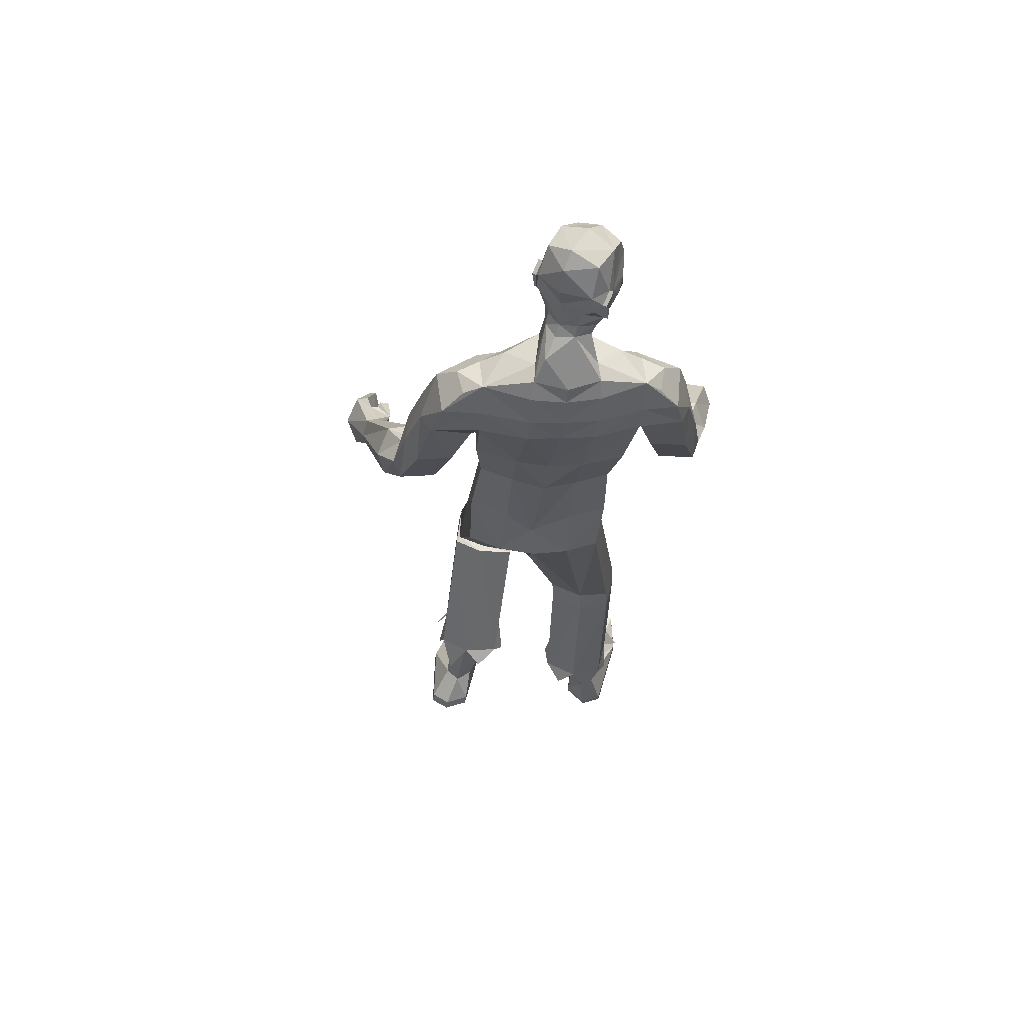
<metadata>
{"format":"obj","ext":"obj","renderer":"f3d","projection":"perspective","resolution":1024,"background":"white","views":[{"elev":73.5,"azim":-170.6,"up":"+Y"}]}
</metadata>
<code>
o MilkShape3D_Mesh
v -0.05794 0.7686 0.2594
v -0.04653 0.7713 0.2664
v -0.06181 0.7696 0.2785
v -0.06446 0.7701 0.2775
v -0.02786 0.7172 0.2323
v -0.02366 0.7565 0.2575
v -0.05576 0.7155 0.229
v -0.06134 0.8184 0.2915
v -0.05861 0.8179 0.2925
v -0.05515 0.8122 0.2896
v -0.02114 0.8067 0.2868
v -0.01592 0.7806 0.2755
v -4.7e-05 0.7974 0.2835
v 0.008894 0.8339 0.2887
v -0.0184 0.825 0.2935
v -0.02516 0.831 0.3082
v -0.06303 0.8442 0.3079
v -0.01072 0.8688 0.3176
v -0.05926 0.8855 0.3169
v -0.03287 0.739 0.1785
v -0.007614 0.7352 0.1883
v 0.003091 0.6894 0.1706
v 0.0406 0.7315 0.1497
v -0.005175 0.9044 0.3162
v -0.05124 0.9199 0.3113
v 0.03699 0.8037 0.1874
v 0.01095 0.7752 0.2314
v 0.03163 0.7842 0.1733
v 0.03692 0.7616 0.07283
v 0.05859 0.8852 0.2372
v 0.04265 0.8658 0.2448
v 0.06648 0.8745 0.2112
v 0.04502 0.8323 0.223
v 0.06128 0.8316 0.2053
v 0.05366 0.8329 0.2024
v 0.02602 0.8235 0.2601
v 0.05461 0.8704 0.1877
v 0.05886 0.8758 0.2083
v 0.05291 0.9061 0.1955
v 0.05097 0.8865 0.2344
v 0.04146 0.9539 0.2376
v 0.02366 0.9404 0.287
v 0.02842 0.8074 0.1413
v 0.02626 0.8267 0.1559
v 0.02745 0.8532 0.165
v 0.03026 0.8517 0.174
v 0.001817 0.8863 0.1537
v 0.007406 0.9277 0.1578
v 0.004392 0.9677 0.1844
v -0.004674 0.9888 0.2184
v -0.02987 0.97 0.2772
v 0.001374 0.8638 0.1445
v 0.001568 0.8369 0.1316
v 0.005499 0.8189 0.1127
v 0.03299 0.7596 0.03617
v -0.03356 0.7461 0.03587
v 0.01729 0.798 0.07152
v -0.06711 0.7706 0.2765
v -0.06974 0.7754 0.2577
v -0.07719 0.7257 0.2139
v -0.08471 0.767 0.2347
v -0.06407 0.8189 0.2904
v -0.06638 0.8141 0.2854
v -0.09041 0.8186 0.261
v -0.09455 0.7942 0.2461
v -0.106 0.8157 0.244
v -0.1049 0.8535 0.2462
v -0.09117 0.8376 0.2663
v -0.09402 0.8428 0.2825
v -0.09912 0.8841 0.2846
v -0.05818 0.744 0.1695
v -0.04717 0.7224 0.1697
v -0.09167 0.9193 0.2839
v -0.0871 0.7921 0.1948
v -0.06904 0.822 0.1478
v -0.06199 0.8003 0.1383
v -0.08282 0.7493 0.1002
v -0.08432 0.9005 0.1548
v -0.09146 0.8889 0.1947
v -0.09221 0.9112 0.1809
v -0.08951 0.8576 0.149
v -0.08909 0.8554 0.1729
v -0.08189 0.8563 0.1518
v -0.1019 0.8456 0.2124
v -0.0767 0.8992 0.1577
v -0.06209 0.8905 0.1441
v -0.05532 0.9248 0.155
v -0.08459 0.9099 0.1838
v -0.06 0.9714 0.1997
v -0.08288 0.9587 0.2472
v -0.0324 0.8179 0.1185
v -0.03456 0.8371 0.1332
v -0.04161 0.8641 0.1472
v -0.03337 0.8637 0.1423
v -0.09473 0.7465 0.06536
v 0.4636 0.08752 0.1772
v 0.4183 0.1816 0.09799
v 0.4016 0.174 0.1068
v 0.4786 0.06826 0.128
v 0.4216 0.1655 0.06649
v 0.423 0.05389 0.1504
v 0.4042 0.1038 0.1193
v 0.3855 0.1421 0.06673
v 0.4276 0.02897 0.103
v 0.4146 0.1519 0.05364
v 0.4535 0.03728 0.09124
v 0.4489 -0.005921 0.2301
v 0.4415 0.08131 0.186
v 0.4359 -0.001557 0.231
v 0.4229 -0.01908 0.2004
v 0.4482 -0.02875 0.1997
v 0.4215 -0.04327 0.1679
v 0.4335 -0.0469 0.1668
v 0.4218 0.1272 0.1497
v 0.3893 0.06148 0.167
v 0.4111 0.07153 0.1836
v 0.3898 0.07317 0.1833
v 0.4061 0.0591 0.165
v 0.3769 0.1243 0.1355
v 0.395 0.1655 0.09903
v 0.3865 0.1521 0.08318
v 0.379 0.11 0.122
v 0.4089 0.1201 0.1554
v 0.1895 0.7063 0.05361
v 0.2078 0.6736 -0.02223
v 0.169 0.7139 0.007957
v 0.232 0.6694 0.05494
v 0.2569 0.5876 -0.01083
v 0.26 0.5942 0.04044
v 0.2301 0.6033 -0.04106
v 0.1293 0.6784 -0.01608
v 0.1318 0.7336 0.01976
v 0.1492 0.7037 0.08235
v 0.1619 0.6516 0.1144
v 0.1652 0.5849 0.09866
v 0.1316 0.621 -0.03188
v 0.1807 0.5528 0.06469
v 0.152 0.5739 0.0227
v 0.1649 0.5566 0.01682
v 0.1526 0.5595 -0.02051
v 0.2922 0.4829 0.02707
v 0.2225 0.4627 0.04846
v 0.1903 0.4625 -0.002692
v 0.2903 0.4927 -0.03299
v 0.19 0.4706 -0.05014
v 0.2576 0.4901 -0.07091
v 0.3097 0.383 -0.002395
v 0.2698 0.3688 0.009634
v 0.2344 0.3675 -0.02732
v 0.3168 0.3927 -0.05228
v 0.2286 0.3727 -0.06285
v 0.2963 0.3914 -0.0837
v 0.3473 0.3398 0.03464
v 0.3013 0.3256 0.05477
v 0.267 0.2895 0.02009
v 0.3628 0.3156 -0.01896
v 0.2657 0.2679 -0.01712
v 0.3447 0.2876 -0.04827
v -0.3221 0.1184 0.3093
v -0.2989 0.1293 0.3205
v -0.3141 0.1298 0.3205
v -0.2911 0.1178 0.3087
v -0.3167 0.108 0.299
v -0.2969 0.1076 0.2987
v -0.2963 0.1645 0.2892
v -0.3114 0.165 0.2892
v -0.3195 0.1537 0.278
v -0.2885 0.153 0.2774
v -0.3141 0.1432 0.2677
v -0.2943 0.1428 0.2674
v -0.282 0.1861 0.3011
v -0.3197 0.1875 0.301
v -0.3398 0.159 0.2732
v -0.2624 0.1575 0.2717
v -0.3264 0.1329 0.2473
v -0.2769 0.1318 0.2466
v 0.1587 -0.98 -0.1158
v 0.1394 -0.9526 -0.161
v 0.2382 -0.9738 -0.1261
v 0.2559 -0.9345 -0.1908
v 0.1492 -0.8605 -0.3107
v 0.236 -0.8553 -0.3191
v 0.1954 -0.8453 -0.3357
v 0.159 -0.818 -0.2052
v 0.1342 -0.6853 -0.09996
v 0.1143 -0.6738 -0.1271
v 0.1476 -0.8039 -0.2378
v 0.196 -0.8111 -0.2067
v 0.1925 -0.6764 -0.1034
v 0.2054 -0.7897 -0.2447
v 0.2055 -0.6548 -0.1399
v 0.1111 -0.6452 -0.191
v 0.1767 -0.7872 -0.2642
v 0.2018 -0.6311 -0.1907
v 0.1593 -0.6333 -0.2035
v 0.1567 -0.9589 -0.1029
v 0.1375 -0.9314 -0.1481
v 0.2362 -0.9526 -0.1132
v 0.2539 -0.9125 -0.1792
v 0.1478 -0.8416 -0.2992
v 0.2346 -0.8364 -0.3076
v 0.194 -0.8263 -0.3242
v -0.212 -0.9891 0.009517
v -0.1133 -0.9887 -0.03131
v -0.1325 -0.9892 0.02163
v -0.2297 -0.9883 -0.06616
v -0.123 -0.9859 -0.207
v -0.2099 -0.9858 -0.2169
v -0.1692 -0.9856 -0.2363
v -0.08813 -0.7358 -0.1111
v -0.108 -0.738 -0.08167
v -0.1329 -0.8973 -0.1391
v -0.1214 -0.8944 -0.1746
v -0.1663 -0.7307 -0.08773
v -0.1699 -0.8913 -0.1428
v -0.1793 -0.7218 -0.1292
v -0.1793 -0.8831 -0.1856
v -0.08492 -0.729 -0.1807
v -0.1506 -0.8869 -0.2049
v -0.1756 -0.7156 -0.1849
v -0.1331 -0.7217 -0.1964
v -0.1305 -0.9645 0.02188
v -0.1113 -0.9639 -0.03106
v -0.2101 -0.9644 0.009768
v -0.2278 -0.9636 -0.06744
v -0.1217 -0.9638 -0.2068
v -0.2085 -0.9637 -0.2167
v -0.1678 -0.9635 -0.2361
v 0.03235 0.03861 0.02935
v 0.09733 0.06249 0.02859
v 0.01308 0.1549 0.07705
v 0.09489 0.1768 0.05285
v 0.1659 0.1309 -0.03637
v 0.1534 0.2317 -0.01143
v 0.1448 0.1455 -0.1241
v 0.1485 0.2498 -0.07108
v 0.07462 -0.3454 0.09844
v 0.03018 -0.02104 -0.02053
v 0.1043 -0.3374 0.1321
v 0.175 -0.3319 0.1182
v 0.2109 -0.3355 0.07298
v 0.01351 0.02345 -0.1116
v 0.06982 -0.3628 0.01831
v 0.2053 -0.3484 0.00859
v 0.1095 -0.4153 0.1051
v 0.07977 -0.3991 0.07028
v 0.1774 -0.4037 0.09275
v 0.2161 -0.376 0.05565
v 0.07497 -0.3656 -0.00458
v 0.2105 -0.3482 -0.003844
v 0.118 -0.6845 -0.07281
v 0.08835 -0.6682 -0.1112
v 0.2052 -0.6721 -0.07773
v 0.2246 -0.6417 -0.1294
v 0.08355 -0.6279 -0.2014
v 0.2191 -0.6083 -0.2012
v 0.1373 -0.7166 -0.09637
v 0.2336 -0.6807 -0.1922
v 0.2556 -0.747 -0.133
v 0.09194 -0.7519 -0.08484
v 0.06997 -0.7096 -0.1753
v -0.03324 0.05168 0.04721
v -0.04263 0.1654 0.07246
v -0.1273 0.1067 0.005427
v -0.1248 0.2087 0.02824
v -0.1396 0.2259 -0.03
v -0.1339 0.1224 -0.0844
v -0.04846 -0.3576 0.009218
v -0.07815 -0.3572 0.04384
v -0.1489 -0.3487 0.03147
v -0.1847 -0.3422 -0.01339
v -0.04366 -0.3567 -0.07277
v -0.1792 -0.3404 -0.07903
v -0.0833 -0.4169 0.02679
v -0.05361 -0.4125 -0.01138
v -0.1513 -0.4098 0.01139
v -0.1899 -0.3953 -0.03259
v -0.04881 -0.4046 -0.09299
v -0.1843 -0.3879 -0.09784
v -0.09188 -0.7286 -0.05617
v -0.06219 -0.7254 -0.09778
v -0.1791 -0.7185 -0.06477
v -0.1985 -0.7061 -0.1235
v -0.05739 -0.7159 -0.1961
v -0.1929 -0.6972 -0.2021
v -0.1111 -0.7666 -0.06827
v -0.2075 -0.7631 -0.1705
v -0.2294 -0.807 -0.09332
v -0.06578 -0.7964 -0.04611
v -0.04381 -0.785 -0.1453
v 0.001946 0.1258 -0.1333
v 0.01308 0.183 -0.09726
v 0.07677 0.139 -0.1362
v 0.06802 0.2437 -0.0857
v 0.1419 -0.3599 -0.001918
v 0.147 -0.3513 -0.01913
v 0.1556 -0.6112 -0.2192
v 0.1924 -0.6671 -0.2558
v 0.1194 -0.6388 -0.2461
v -0.07186 0.1267 -0.115
v -0.06643 0.2326 -0.06653
v -0.1157 -0.3493 -0.09183
v -0.1209 -0.3957 -0.1114
v -0.1295 -0.7057 -0.2183
v -0.1663 -0.7704 -0.2352
v -0.09325 -0.7405 -0.235
v 0.0209 0.3447 0.1268
v 0.09815 0.3566 0.08055
v 0.1162 0.4539 0.1267
v 0.01827 0.4453 0.1667
v 0.126 0.5723 0.1418
v 0.02098 0.5663 0.1934
v 0.1157 0.6619 0.1249
v 0.1361 0.3697 0.02276
v 0.1473 0.4752 0.04496
v 0.1021 0.7288 0.0998
v -0.067 0.3429 0.1041
v -0.08693 0.4371 0.1557
v -0.09498 0.5495 0.1923
v -0.1106 0.6386 0.1766
v -0.1211 0.3484 0.05944
v -0.1425 0.4512 0.08629
v -0.1505 0.5523 0.1708
v -0.1538 0.6191 0.1865
v -0.1665 0.6712 0.1545
v -0.1224 0.7057 0.1511
v -0.1691 0.5473 0.06849
v -0.1839 0.7011 0.09193
v -0.1767 0.5174 0.1617
v 0.1317 0.3846 -0.03531
v 0.14 0.492 -0.032
v 0.06217 0.3797 -0.0477
v 0.05416 0.4869 -0.04171
v 0.03363 0.6212 -0.03374
v 0.03194 0.6738 -0.01744
v 0.03231 0.73 0.009493
v -0.005883 0.3623 -0.05085
v -0.01207 0.4669 -0.03353
v -0.03055 0.603 -0.01545
v -0.03336 0.6602 -0.001976
v -0.03384 0.7153 0.02079
v -0.1355 0.3624 0.002786
v -0.1597 0.4672 0.01073
v -0.1841 0.5885 0.0403
v -0.07227 0.3686 -0.02853
v -0.08028 0.4758 -0.02254
v -0.09853 0.6076 -0.003525
v -0.1864 0.6459 0.05609
v -0.1002 0.6602 0.01277
v -0.09986 0.7164 0.03971
v -0.1808 0.5167 0.1113
v -0.214 0.6697 0.093
v -0.254 0.6212 0.08345
v -0.2145 0.6657 0.1435
v -0.2466 0.6244 0.164
v -0.265 0.545 0.1673
v -0.2803 0.532 0.1195
v -0.2698 0.5468 0.08016
v -0.1841 0.5162 0.072
v -0.2809 0.4297 0.1759
v -0.206 0.4215 0.1698
v -0.1956 0.4185 0.1103
v -0.3032 0.4316 0.1193
v -0.2145 0.4201 0.06606
v -0.2872 0.4281 0.07195
v -0.2912 0.3255 0.1631
v -0.2479 0.318 0.1597
v -0.2293 0.3162 0.112
v -0.318 0.3275 0.1194
v -0.2382 0.3174 0.0768
v -0.3109 0.3246 0.0827
v -0.3024 0.2835 0.2212
v -0.2504 0.2794 0.2228
v -0.2253 0.2416 0.1826
v -0.3319 0.2473 0.1823
v -0.234 0.2132 0.1514
v -0.3211 0.2163 0.1524
f 1 2 3
f 4 1 3
f 1 5 6
f 1 6 2
f 5 1 7
f 3 8 4
f 3 9 8
f 3 2 10
f 10 9 3
f 2 11 10
f 2 6 12
f 12 11 2
f 12 13 11
f 13 14 11
f 10 11 15
f 11 14 15
f 14 16 15
f 15 16 10
f 16 9 10
f 9 17 8
f 9 16 17
f 16 18 17
f 18 19 17
f 16 14 18
f 20 5 7
f 20 21 5
f 20 22 21
f 22 23 21
f 19 24 25
f 19 18 24
f 5 26 27
f 5 21 26
f 21 28 26
f 21 23 28
f 23 29 28
f 30 31 32
f 33 34 32
f 31 33 32
f 33 26 35
f 33 36 27
f 27 6 5
f 6 27 12
f 27 36 13
f 27 13 12
f 36 14 13
f 27 26 33
f 36 33 31
f 35 37 38
f 37 39 38
f 39 40 38
f 39 41 40
f 40 41 42
f 42 24 31
f 24 18 31
f 42 31 40
f 18 14 31
f 31 14 36
f 28 29 43
f 28 43 26
f 43 44 26
f 26 44 35
f 44 45 46
f 46 37 35
f 45 47 37
f 47 39 37
f 47 48 39
f 48 49 39
f 49 41 39
f 41 49 50
f 42 41 50
f 50 51 42
f 51 25 42
f 25 24 42
f 46 35 44
f 46 45 37
f 45 52 47
f 44 53 45
f 53 52 45
f 43 53 44
f 43 54 53
f 55 56 57
f 29 55 43
f 55 57 43
f 57 54 43
f 33 35 34
f 30 40 31
f 34 35 38
f 34 38 32
f 32 38 40
f 32 40 30
f 59 1 58
f 1 4 58
f 1 60 7
f 1 61 60
f 1 59 61
f 4 8 58
f 8 62 58
f 63 59 58
f 58 62 63
f 63 64 59
f 65 61 59
f 59 64 65
f 64 66 65
f 64 67 66
f 68 64 63
f 68 67 64
f 68 69 67
f 63 69 68
f 63 62 69
f 8 17 62
f 17 69 62
f 17 70 69
f 17 19 70
f 70 67 69
f 7 60 20
f 60 71 20
f 71 22 20
f 71 72 22
f 25 73 19
f 73 70 19
f 74 75 60
f 75 71 60
f 75 76 71
f 76 72 71
f 76 77 72
f 78 79 80
f 78 81 82
f 78 82 79
f 83 75 82
f 74 84 82
f 60 61 74
f 65 74 61
f 66 84 74
f 65 66 74
f 66 67 84
f 82 75 74
f 79 82 84
f 85 86 83
f 85 87 86
f 85 88 87
f 88 89 87
f 90 89 88
f 79 73 90
f 79 70 73
f 88 79 90
f 79 67 70
f 84 67 79
f 91 77 76
f 75 91 76
f 75 92 91
f 83 92 75
f 93 94 92
f 83 86 93
f 86 47 94
f 86 87 47
f 87 48 47
f 87 49 48
f 87 89 49
f 50 49 89
f 50 89 90
f 90 51 50
f 90 25 51
f 90 73 25
f 92 83 93
f 86 94 93
f 47 52 94
f 94 53 92
f 94 52 53
f 92 53 91
f 53 54 91
f 57 56 95
f 91 95 77
f 91 57 95
f 91 54 57
f 81 83 82
f 79 88 80
f 85 83 81
f 78 85 81
f 88 85 78
f 80 88 78
f 96 97 98
f 99 100 97
f 99 97 96
f 101 102 103
f 101 103 104
f 104 103 105
f 104 105 106
f 106 105 100
f 106 100 99
f 107 96 108
f 107 108 109
f 109 108 101
f 109 101 110
f 111 99 96
f 111 96 107
f 110 101 104
f 110 104 112
f 112 104 106
f 112 106 113
f 113 106 99
f 113 99 111
f 108 96 114
f 98 114 96
f 115 116 117
f 101 108 102
f 115 118 116
f 114 102 108
f 119 120 121
f 119 121 122
f 119 98 120
f 119 114 98
f 123 114 119
f 122 121 102
f 102 114 123
f 117 119 122
f 117 122 115
f 116 123 119
f 116 119 117
f 115 122 102
f 115 102 118
f 118 102 123
f 118 123 116
f 102 121 103
f 107 109 110
f 107 110 111
f 111 110 112
f 111 112 113
f 124 125 126
f 124 127 125
f 128 127 129
f 125 128 130
f 127 128 125
f 125 131 132
f 125 132 126
f 124 132 133
f 126 132 124
f 124 133 134
f 124 134 127
f 127 134 135
f 127 135 129
f 130 136 131
f 130 131 125
f 129 135 137
f 137 138 139
f 139 136 140
f 140 136 130
f 141 129 137
f 141 137 142
f 142 137 139
f 142 139 143
f 144 128 129
f 144 129 141
f 143 139 140
f 143 140 145
f 145 140 130
f 145 130 146
f 146 130 128
f 146 128 144
f 147 141 142
f 147 142 148
f 148 142 143
f 148 143 149
f 150 144 141
f 150 141 147
f 149 143 145
f 149 145 151
f 151 145 146
f 151 146 152
f 152 146 144
f 152 144 150
f 153 147 148
f 153 148 154
f 154 148 149
f 154 149 155
f 156 150 147
f 156 147 153
f 155 149 151
f 155 151 157
f 157 151 152
f 157 152 158
f 158 152 150
f 158 150 156
f 97 153 154
f 97 154 98
f 98 154 155
f 98 155 121
f 100 156 153
f 100 153 97
f 121 155 157
f 121 157 103
f 103 157 158
f 103 158 105
f 105 158 156
f 105 156 100
f 159 160 161
f 159 162 160
f 159 163 162
f 162 163 164
f 160 165 166
f 160 166 161
f 161 166 167
f 161 167 159
f 162 168 165
f 162 165 160
f 159 167 169
f 159 169 163
f 163 169 170
f 163 170 164
f 164 170 168
f 164 168 162
f 165 171 172
f 165 172 166
f 166 172 173
f 166 173 167
f 168 174 171
f 168 171 165
f 167 173 175
f 167 175 169
f 169 175 176
f 169 176 170
f 170 176 174
f 170 174 168
f 177 178 179
f 178 180 179
f 178 181 180
f 181 182 180
f 181 183 182
f 184 185 186
f 184 186 187
f 188 189 185
f 188 185 184
f 190 191 189
f 190 189 188
f 187 186 192
f 187 192 193
f 190 194 191
f 193 194 190
f 193 192 195
f 193 195 194
f 196 184 187
f 196 187 197
f 198 188 184
f 198 184 196
f 199 190 188
f 199 188 198
f 200 187 193
f 197 187 200
f 201 193 190
f 201 190 199
f 200 193 202
f 202 193 201
f 177 196 197
f 177 197 178
f 179 198 196
f 179 196 177
f 180 199 198
f 180 198 179
f 178 197 200
f 178 200 181
f 182 201 199
f 182 199 180
f 181 200 202
f 181 202 183
f 183 202 201
f 183 201 182
f 203 204 205
f 203 206 204
f 206 207 204
f 206 208 207
f 208 209 207
f 210 211 212
f 213 210 212
f 211 214 215
f 212 211 215
f 214 216 217
f 215 214 217
f 218 210 213
f 219 218 213
f 216 220 217
f 217 220 219
f 221 218 219
f 220 221 219
f 213 212 222
f 223 213 222
f 212 215 224
f 222 212 224
f 215 217 225
f 224 215 225
f 219 213 226
f 226 213 223
f 217 219 227
f 225 217 227
f 228 219 226
f 227 219 228
f 223 222 205
f 204 223 205
f 222 224 203
f 205 222 203
f 224 225 206
f 203 224 206
f 226 223 204
f 207 226 204
f 225 227 208
f 206 225 208
f 228 226 207
f 209 228 207
f 227 228 209
f 208 227 209
f 229 230 231
f 230 232 231
f 230 233 232
f 233 234 232
f 233 235 236
f 236 234 233
f 237 229 238
f 239 229 237
f 239 230 229
f 240 230 239
f 240 233 230
f 241 233 240
f 237 238 242
f 237 242 243
f 244 235 233
f 244 233 241
f 245 239 237
f 245 237 246
f 247 240 239
f 247 239 245
f 248 241 240
f 248 240 247
f 246 237 243
f 246 243 249
f 250 244 241
f 250 241 248
f 251 245 246
f 251 246 252
f 253 247 245
f 253 245 251
f 253 248 247
f 254 248 253
f 252 246 249
f 252 249 255
f 256 250 248
f 256 248 254
f 185 251 252
f 185 252 186
f 189 253 251
f 189 251 185
f 191 254 253
f 191 253 189
f 186 252 255
f 186 255 192
f 194 256 254
f 194 254 191
f 257 253 251
f 254 258 256
f 253 259 254
f 260 251 252
f 261 252 255
f 231 262 229
f 231 263 262
f 263 264 262
f 263 265 264
f 266 267 264
f 264 265 266
f 238 229 268
f 268 229 269
f 229 262 269
f 269 262 270
f 262 264 270
f 270 264 271
f 242 238 268
f 272 242 268
f 264 267 273
f 271 264 273
f 268 269 274
f 275 268 274
f 269 270 276
f 274 269 276
f 270 271 277
f 276 270 277
f 272 268 275
f 278 272 275
f 271 273 279
f 277 271 279
f 275 274 280
f 281 275 280
f 274 276 282
f 280 274 282
f 276 277 282
f 282 277 283
f 278 275 281
f 284 278 281
f 277 279 285
f 283 277 285
f 281 280 211
f 210 281 211
f 280 282 214
f 211 280 214
f 282 283 216
f 214 282 216
f 284 281 210
f 218 284 210
f 283 285 220
f 216 283 220
f 280 282 286
f 285 287 283
f 283 288 282
f 281 280 289
f 284 281 290
f 291 292 293
f 293 292 294
f 293 294 236
f 236 235 293
f 295 293 235
f 295 235 244
f 243 242 291
f 295 291 293
f 243 291 295
f 249 243 295
f 249 295 296
f 296 295 244
f 296 244 250
f 255 249 296
f 255 296 297
f 297 296 250
f 297 250 256
f 192 255 297
f 192 297 195
f 195 297 256
f 195 256 194
f 297 256 298
f 297 299 255
f 300 292 291
f 301 292 300
f 266 301 300
f 300 267 266
f 267 300 302
f 273 267 302
f 291 242 272
f 300 291 302
f 302 291 272
f 302 272 278
f 303 302 278
f 273 302 303
f 279 273 303
f 303 278 284
f 304 303 284
f 279 303 304
f 285 279 304
f 304 284 218
f 221 304 218
f 285 304 221
f 220 285 221
f 305 285 304
f 284 306 304
f 307 232 308
f 231 232 307
f 308 309 307
f 307 309 310
f 309 311 310
f 310 311 312
f 311 22 312
f 311 313 22
f 232 234 308
f 308 234 314
f 314 309 308
f 314 315 309
f 315 135 309
f 309 135 311
f 135 134 311
f 134 313 311
f 313 134 133
f 313 133 316
f 313 316 23
f 22 313 23
f 138 135 315
f 133 132 316
f 316 132 29
f 316 29 23
f 137 135 138
f 317 263 307
f 307 263 231
f 307 318 317
f 310 318 307
f 310 319 318
f 312 319 310
f 312 22 319
f 22 320 319
f 317 265 263
f 321 265 317
f 317 318 321
f 318 322 321
f 318 323 322
f 319 323 318
f 319 324 323
f 319 320 324
f 325 324 320
f 326 325 320
f 72 326 320
f 72 320 22
f 322 323 327
f 326 328 325
f 77 328 326
f 72 77 326
f 327 323 329
f 234 330 314
f 234 236 330
f 330 315 314
f 330 331 315
f 331 138 315
f 138 331 136
f 236 294 330
f 294 332 330
f 332 331 330
f 332 333 331
f 333 136 331
f 333 334 136
f 334 131 136
f 334 335 131
f 335 132 131
f 335 336 132
f 132 336 55
f 55 29 132
f 294 292 332
f 292 337 332
f 337 333 332
f 337 338 333
f 338 334 333
f 338 339 334
f 339 335 334
f 339 340 335
f 340 336 335
f 340 341 336
f 341 55 336
f 341 56 55
f 139 138 136
f 321 342 265
f 342 266 265
f 321 322 342
f 322 343 342
f 322 327 343
f 344 343 327
f 342 301 266
f 342 345 301
f 342 343 345
f 343 346 345
f 343 344 346
f 344 347 346
f 344 348 347
f 348 349 347
f 348 328 349
f 328 350 349
f 95 350 328
f 328 77 95
f 345 292 301
f 345 337 292
f 345 346 337
f 346 338 337
f 346 347 338
f 347 339 338
f 347 349 339
f 349 340 339
f 349 350 340
f 350 341 340
f 350 95 341
f 95 56 341
f 344 327 351
f 352 353 354
f 353 355 354
f 356 355 357
f 358 357 353
f 353 357 355
f 328 348 353
f 352 328 353
f 354 328 352
f 355 324 354
f 323 324 355
f 356 323 355
f 348 344 358
f 353 348 358
f 329 323 356
f 351 327 329
f 359 344 351
f 358 344 359
f 329 356 360
f 361 329 360
f 351 329 361
f 362 351 361
f 356 357 363
f 360 356 363
f 359 351 362
f 364 359 362
f 358 359 364
f 365 358 364
f 357 358 365
f 363 357 365
f 361 360 366
f 367 361 366
f 362 361 367
f 368 362 367
f 360 363 369
f 366 360 369
f 364 362 368
f 370 364 368
f 365 364 370
f 371 365 370
f 363 365 371
f 369 363 371
f 367 366 372
f 373 367 372
f 368 367 373
f 374 368 373
f 366 369 375
f 372 366 375
f 370 368 374
f 376 370 374
f 371 370 376
f 377 371 376
f 369 371 377
f 375 369 377
f 373 372 172
f 171 373 172
f 374 373 171
f 174 374 171
f 372 375 173
f 172 372 173
f 376 374 174
f 176 376 174
f 377 376 176
f 175 377 176
f 375 377 175
f 173 375 175
f 325 328 354
f 324 325 354

</code>
